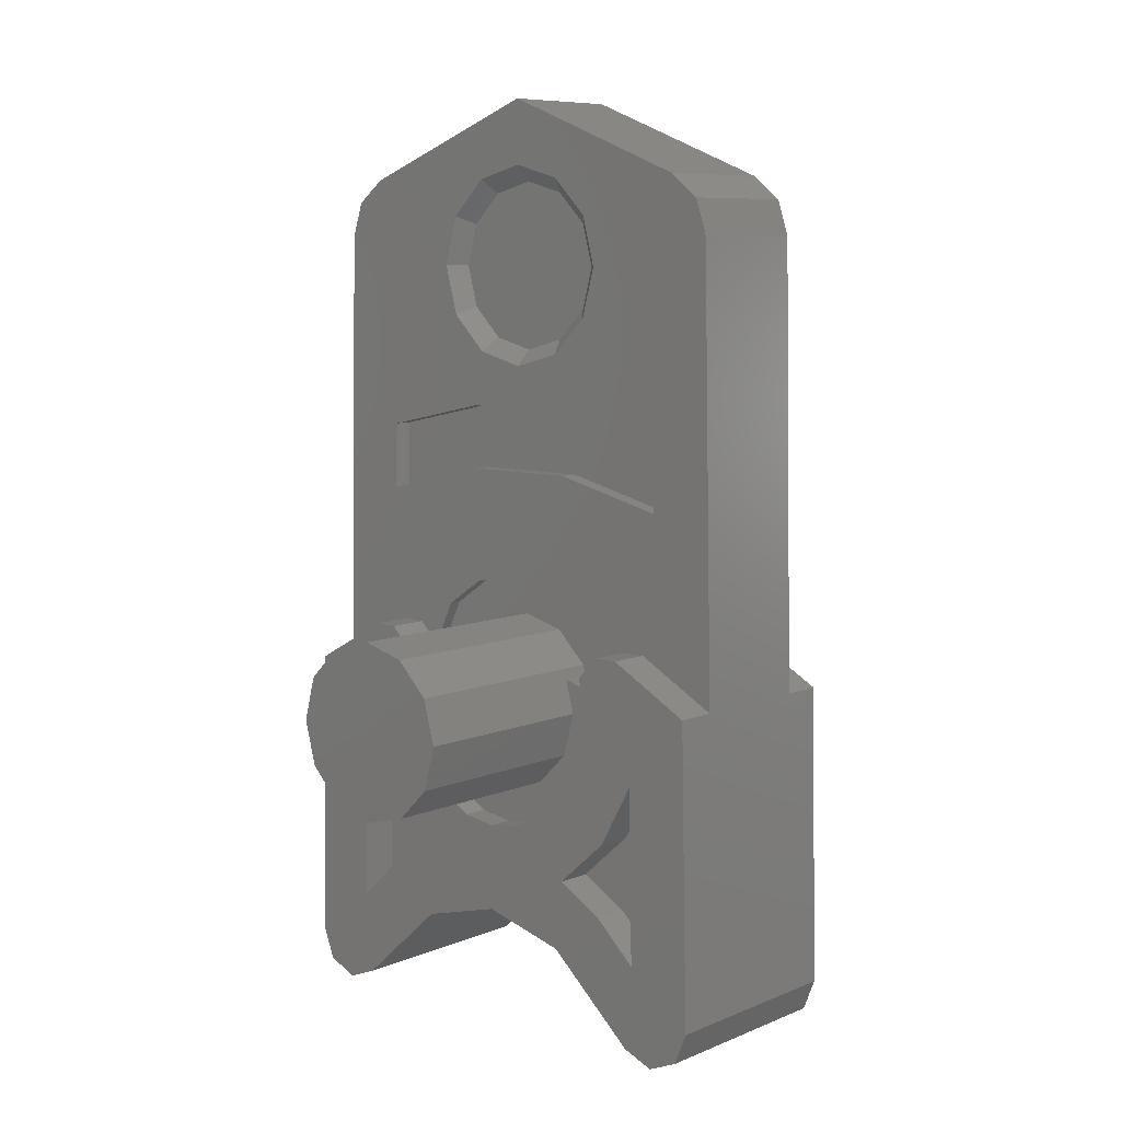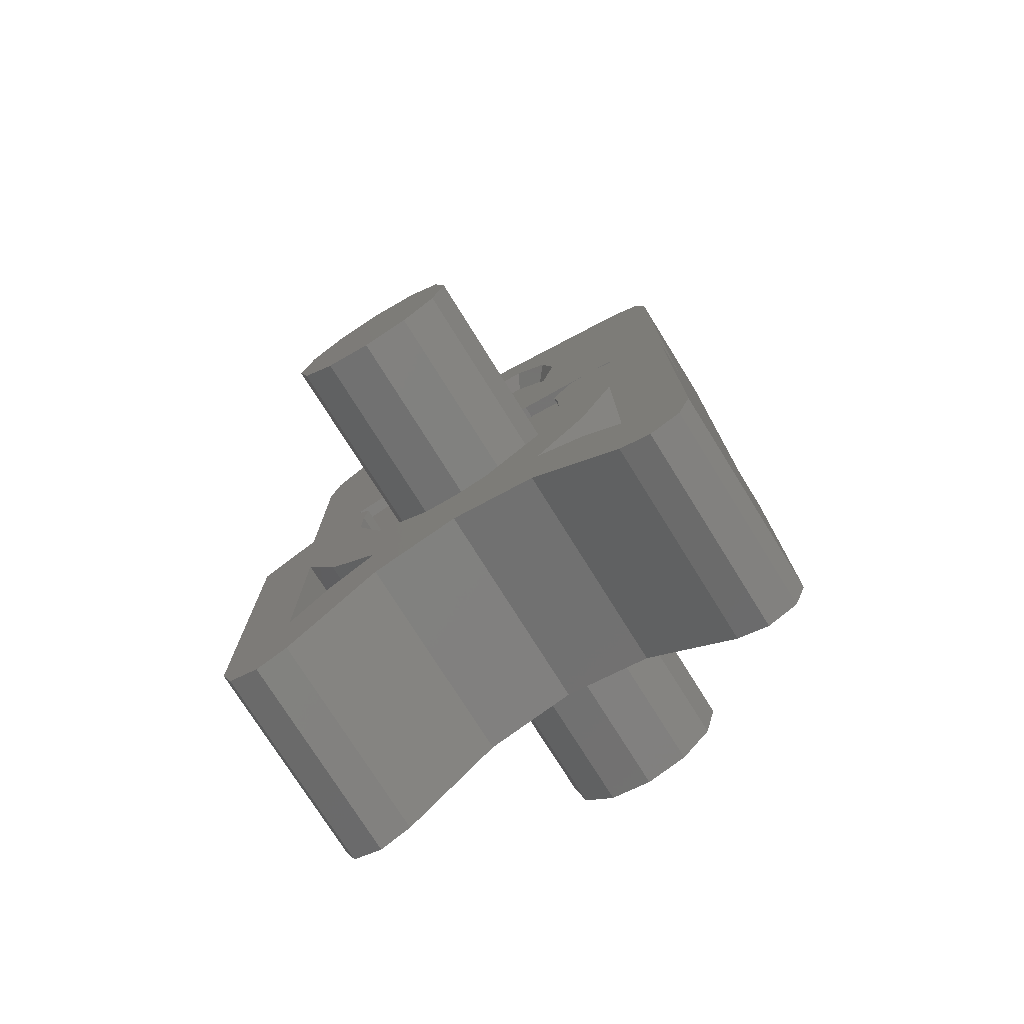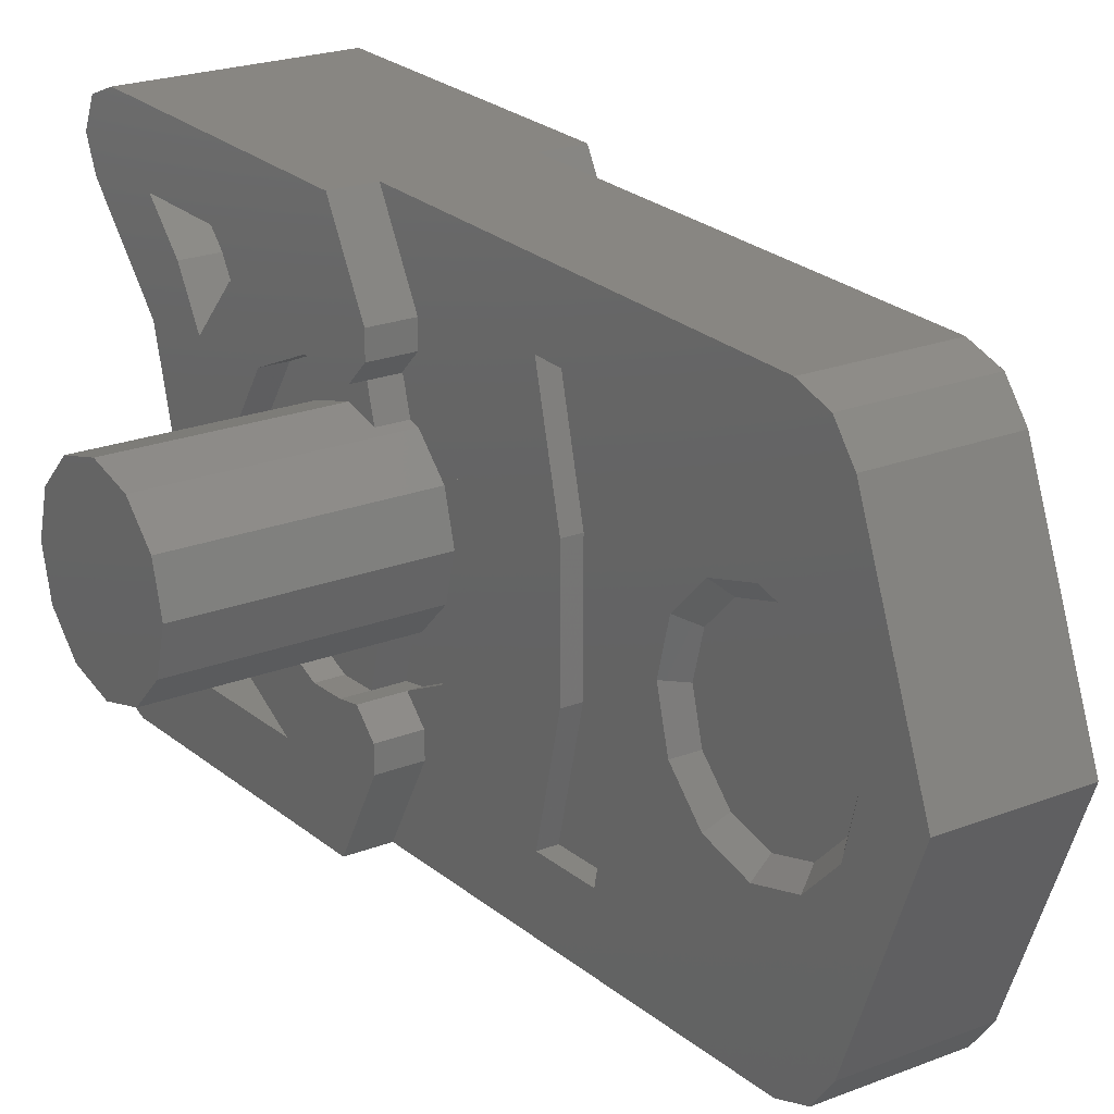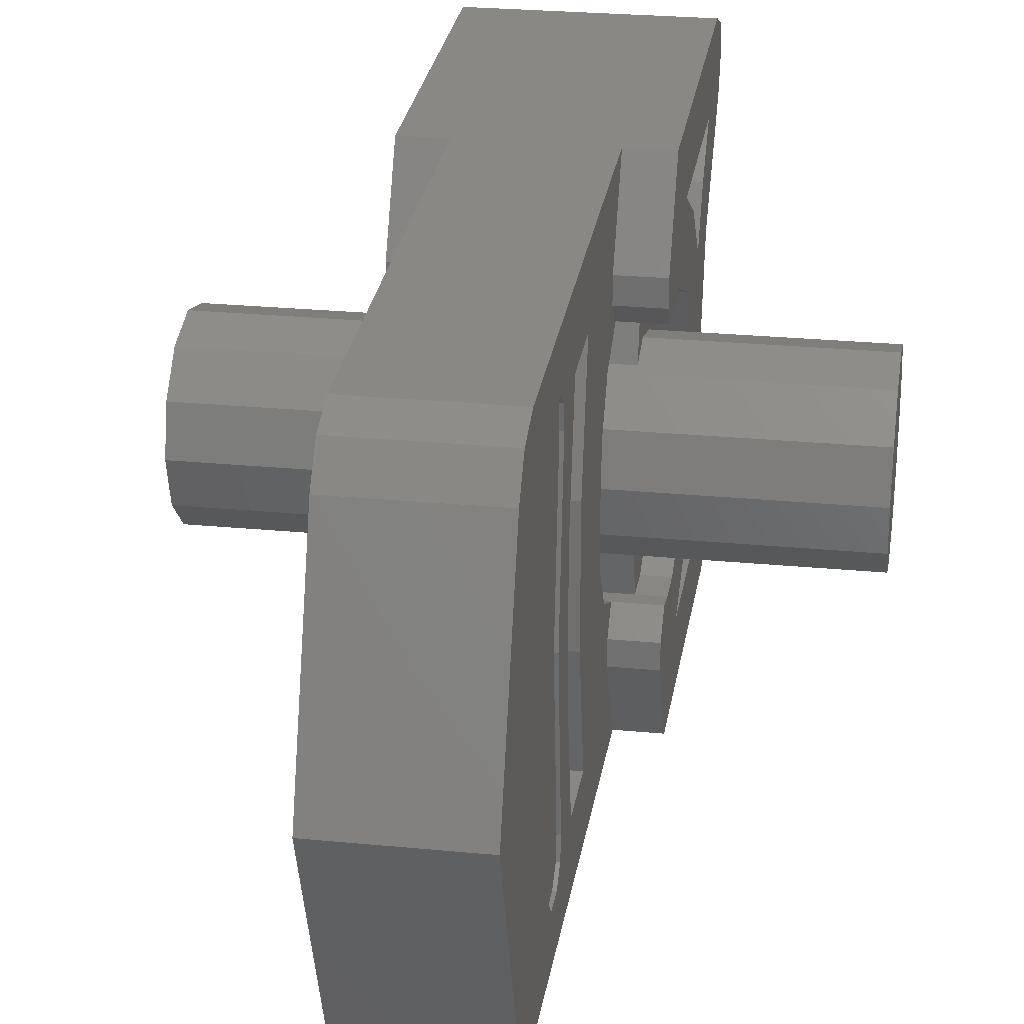
<metadata>
{"format":"stl","ext":"stl","renderer":"f3d","projection":"perspective","resolution":1024,"background":"white","views":[{"elev":8.1,"azim":-48.3,"up":"+Z"},{"elev":-74.6,"azim":-58.2,"up":"+Z"},{"elev":22.1,"azim":-34.4,"up":"+Y"},{"elev":26.1,"azim":8.7,"up":"+Y"}]}
</metadata>
<code>
# stl→obj: 310 verts, 500 faces
v -0.06 0.09036 0.4978
v -0.06 0.05216 0.4596
v -0.06 0.05216 0.6404
v 0.132 0 -0.265
v 0.132 0.04444 -0.1485
v 0.132 0 -0.155
v 0.132 0.2276 -0.06944
v 0.132 0.2325 -0.2907
v 0.132 0.317 -0.3563
v 0.132 0.1806 -0.2418
v 0.132 0.1188 -0.2062
v 0.132 0.1094 -0.2941
v 0.132 0.2626 -0.4125
v 0.132 0.3015 -0.3957
v 0.076 0.2383 0.434
v 0.076 0.2376 0.4677
v 0.076 0.2222 0.4123
v 0.08 0.06844 0.1476
v 0.08 0.1207 0.1121
v 0.08 0.2204 0.257
v 0.08 0.1746 0.08216
v 0.08 0.2049 0.08236
v 0.08 0.3086 0.02528
v 0.08 0.2186 0.3424
v 0.08 0.2128 0.4919
v 0.08 0.2376 0.4677
v 0.08 0.2962 0.5866
v 0.08 0.2222 0.4123
v 0.08 0.2383 0.434
v -0.132 0 -0.155
v -0.132 0.04444 -0.1485
v -0.132 0 -0.265
v -0.132 0.2276 -0.06944
v -0.132 0.317 -0.3563
v -0.132 0.2325 -0.2907
v -0.132 0.1806 -0.2418
v -0.132 0.1094 -0.2941
v -0.132 0.1188 -0.2062
v -0.132 0.3015 -0.3957
v -0.132 0.2626 -0.4125
v -0.08 0.2452 0.6594
v -0.08 0.2818 0.6307
v -0.08 0.2962 0.5866
v -0.08 0.1746 0.08216
v -0.08 0.2204 0.257
v -0.08 0.2049 0.08236
v -0.08 0.3086 0.02528
v -0.08 0.1077 0.4878
v -0.08 0.1243 0.55
v -0.08 0.1077 0.6122
v -0.06 -0.09036 0.4978
v -0.06 -0.05216 0.6404
v -0.06 -0.05216 0.4596
v 0.132 -0.04444 -0.1485
v 0.132 -0.2276 -0.06944
v 0.132 -0.317 -0.3563
v 0.132 -0.2325 -0.2907
v 0.132 -0.1806 -0.2418
v 0.132 -0.1094 -0.2941
v 0.132 -0.1188 -0.2062
v 0.132 -0.3015 -0.3957
v 0.132 -0.2626 -0.4125
v 0.076 -0.2383 0.434
v 0.076 -0.2222 0.4123
v 0.076 -0.2376 0.4677
v 0.08 -0.1954 0.4086
v 0.08 -0.2222 0.4123
v 0.08 -0.2186 0.3424
v 0.08 -0.1746 0.08216
v 0.08 -0.2204 0.257
v 0.08 -0.2049 0.08236
v 0.08 -0.3086 0.02528
v 0.08 -0.2128 0.4919
v 0.08 -0.2962 0.5866
v 0.08 -0.2376 0.4677
v 0.08 -0.2383 0.434
v -0.132 -0.04444 -0.1485
v -0.132 -0.2276 -0.06944
v -0.132 -0.2325 -0.2907
v -0.132 -0.317 -0.3563
v -0.132 -0.1806 -0.2418
v -0.132 -0.1188 -0.2062
v -0.132 -0.1094 -0.2941
v -0.132 -0.2626 -0.4125
v -0.132 -0.3015 -0.3957
v -0.08 -0.2452 0.6594
v -0.08 -0.2962 0.5866
v -0.08 -0.2818 0.6307
v -0.08 -0.06844 0.1476
v -0.08 -0.1207 0.1121
v -0.08 -0.2204 0.257
v -0.08 -0.1746 0.08216
v -0.08 -0.2049 0.08236
v -0.08 -0.3086 0.02528
v -0.08 -0.1243 0.55
v -0.08 -0.1077 0.6122
v 0.055 -0.1806 -0.2418
v 0.055 -0.1188 -0.2062
v 0.055 -0.1848 -0.147
v -0.086 -0.1806 -0.2418
v -0.086 -0.1848 -0.147
v -0.086 -0.1188 -0.2062
v 0.055 0.1806 -0.2418
v 0.055 0.1848 -0.147
v 0.055 0.1188 -0.2062
v -0.086 0.1806 -0.2418
v -0.086 0.1188 -0.2062
v -0.086 0.1848 -0.147
v 0.345 0.055 -0.09528
v -0.345 0.055 -0.09528
v -0.345 0.09528 -0.055
v 0.345 0.09528 -0.055
v -0.345 0.11 0
v 0.345 0.11 0
v -0.345 0.09528 0.055
v 0.345 0.09528 0.055
v -0.345 0.055 0.09528
v 0.345 0.055 0.09528
v -0.345 0 0.11
v 0.345 0 0.11
v -0.345 -0.055 0.09528
v 0.345 -0.055 0.09528
v -0.345 -0.09528 0.055
v 0.345 -0.09528 0.055
v -0.345 -0.11 0
v 0.345 -0.11 0
v -0.345 -0.09528 -0.055
v 0.345 -0.09528 -0.055
v -0.345 -0.055 -0.09528
v 0.345 -0.055 -0.09528
v -0.345 0 -0.11
v 0.345 0 -0.11
v -0.345 0 0
v 0.345 0 0
v 0.064 0.09876 0.042
v 0.064 0.1526 0.02692
v 0.064 0.1477 0.05488
v 0.064 0.09528 0.055
v 0.064 0.1207 0.1121
v 0.064 0.055 0.09528
v 0.064 0.06844 0.1476
v 0.064 0 0.11
v 0.064 0 0.1538
v 0.064 -0.06844 0.1476
v 0.1 0.1526 0.02708
v 0.1 0.09876 0.042
v 0.1 0.11 0
v 0.1 0.154 -0.018
v 0.1 0.09528 -0.055
v 0.1 0.1187 -0.09964
v 0.1 0.055 -0.09528
v 0.1 0.04444 -0.1485
v 0.1 0 -0.11
v 0.1 0 -0.155
v 0.076 0.2128 0.4919
v 0.08 0 0.519
v 0.076 0 0.519
v 0.08 0.1954 0.4086
v 0.076 0.1954 0.4086
v -0.06 0 0.6543
v -0.06 0 0.4457
v -0.06 0.09036 0.6022
v -0.06 0.1043 0.55
v -0.08 0.06216 0.6577
v -0.08 0.06216 0.4423
v 0.132 0.3086 0.02528
v 0.132 0.2049 0.08236
v 0.132 0.1526 0.02692
v 0.132 0.1746 0.08216
v 0.132 0.1477 0.05488
v 0.132 0.154 -0.018
v 0.132 0.1187 -0.09964
v 0.132 0.1848 -0.147
v 0.132 0.2233 -0.3966
v 0.08 0 0.434
v 0.076 0 0.434
v 0.08 0 0.755
v 0.08 0.2452 0.6594
v 0.08 0.2818 0.6307
v 0.08 0.1477 0.05488
v 0.08 -0.07392 0.3731
v 0.08 0.07392 0.3731
v 0.08 0.07492 0.2925
v 0.08 0 0.1538
v -0.08 0 0.6743
v -0.08 0 0.4257
v -0.064 0.1477 0.05488
v -0.064 0.1526 0.02692
v -0.064 0.09876 0.042
v -0.064 0.09528 0.055
v -0.064 0.1207 0.1121
v -0.064 0.055 0.09528
v -0.064 0.06844 0.1476
v -0.064 0 0.11
v -0.064 0 0.1538
v -0.064 -0.06844 0.1476
v -0.1 0.11 0
v -0.1 0.09876 0.042
v -0.1 0.1526 0.02708
v -0.1 0.154 -0.018
v -0.1 0.09528 -0.055
v -0.1 0.1187 -0.09964
v -0.1 0.055 -0.09528
v -0.1 0.04444 -0.1485
v -0.1 0 -0.11
v -0.1 0 -0.155
v -0.132 0.2049 0.08236
v -0.132 0.3086 0.02528
v -0.132 0.1746 0.08216
v -0.132 0.1526 0.02692
v -0.132 0.1477 0.05488
v -0.132 0.154 -0.018
v -0.132 0.1187 -0.09964
v -0.132 0.1848 -0.147
v -0.132 0.2233 -0.3966
v -0.08 0 0.755
v -0.08 0.1477 0.05488
v -0.08 0.1207 0.1121
v -0.08 0.07392 0.3731
v -0.08 0.2186 0.3424
v -0.08 0 0.1538
v -0.08 -0.07492 0.2925
v -0.08 0.07492 0.2925
v -0.08 0.06844 0.1476
v 0.064 -0.1477 0.05488
v 0.064 -0.1526 0.02692
v 0.064 -0.09876 0.042
v 0.064 -0.09528 0.055
v 0.064 -0.1207 0.1121
v 0.064 -0.055 0.09528
v 0.1 -0.11 0
v 0.1 -0.09876 0.042
v 0.1 -0.1526 0.02708
v 0.1 -0.154 -0.018
v 0.1 -0.09528 -0.055
v 0.1 -0.1187 -0.09964
v 0.1 -0.055 -0.09528
v 0.1 -0.04444 -0.1485
v 0.076 -0.2128 0.4919
v 0.076 -0.1954 0.4086
v -0.06 -0.09036 0.6022
v -0.06 -0.1043 0.55
v -0.08 -0.06216 0.6577
v -0.08 -0.06216 0.4423
v -0.08 -0.1077 0.4878
v 0.132 -0.2049 0.08236
v 0.132 -0.3086 0.02528
v 0.132 -0.1746 0.08216
v 0.132 -0.1526 0.02692
v 0.132 -0.1477 0.05488
v 0.132 -0.154 -0.018
v 0.132 -0.1187 -0.09964
v 0.132 -0.1848 -0.147
v 0.132 -0.2233 -0.3966
v 0.08 -0.2452 0.6594
v 0.08 -0.2818 0.6307
v 0.08 -0.1477 0.05488
v 0.08 -0.1207 0.1121
v 0.08 -0.07492 0.2925
v 0.08 -0.06844 0.1476
v -0.064 -0.09876 0.042
v -0.064 -0.1526 0.02692
v -0.064 -0.1477 0.05488
v -0.064 -0.09528 0.055
v -0.064 -0.1207 0.1121
v -0.064 -0.055 0.09528
v -0.1 -0.1526 0.02708
v -0.1 -0.09876 0.042
v -0.1 -0.11 0
v -0.1 -0.154 -0.018
v -0.1 -0.09528 -0.055
v -0.1 -0.1187 -0.09964
v -0.1 -0.055 -0.09528
v -0.1 -0.04444 -0.1485
v -0.132 -0.3086 0.02528
v -0.132 -0.2049 0.08236
v -0.132 -0.1526 0.02692
v -0.132 -0.1746 0.08216
v -0.132 -0.1477 0.05488
v -0.132 -0.154 -0.018
v -0.132 -0.1187 -0.09964
v -0.132 -0.1848 -0.147
v -0.132 -0.2233 -0.3966
v -0.08 -0.1477 0.05488
v -0.08 -0.07392 0.3731
v -0.08 -0.2186 0.3424
v 0.033 -0.2186 0.3424
v 0.033 -0.2204 0.257
v 0.033 -0.07492 0.2925
v 0.033 -0.07392 0.3731
v 0.033 0.07492 0.2925
v 0.033 0.2204 0.257
v 0.033 0.2186 0.3424
v 0.033 0.07392 0.3731
v 0.055 -0.2276 -0.06944
v 0.055 -0.2325 -0.2907
v -0.057 -0.07492 0.2925
v -0.057 -0.2204 0.257
v -0.057 -0.2186 0.3424
v -0.057 -0.07392 0.3731
v -0.057 0.2186 0.3424
v -0.057 0.2204 0.257
v -0.057 0.07492 0.2925
v -0.057 0.07392 0.3731
v -0.086 -0.2325 -0.2907
v -0.086 -0.2276 -0.06944
v 0.055 0.2325 -0.2907
v 0.055 0.2276 -0.06944
v -0.086 0.2276 -0.06944
v -0.086 0.2325 -0.2907
f 1 2 3
f 4 5 6
f 7 8 9
f 10 11 12
f 9 13 14
f 15 16 17
f 18 19 20
f 21 22 20
f 23 20 22
f 23 24 20
f 25 26 27
f 28 24 29
f 29 27 26
f 30 31 32
f 33 34 35
f 36 37 38
f 34 39 40
f 41 42 43
f 44 45 46
f 47 46 45
f 43 48 49
f 49 50 43
f 51 52 53
f 4 6 54
f 55 56 57
f 58 59 60
f 56 61 62
f 63 64 65
f 66 67 68
f 69 70 71
f 72 71 70
f 72 70 68
f 73 74 75
f 67 76 68
f 76 75 74
f 30 32 77
f 78 79 80
f 81 82 83
f 80 84 85
f 86 87 88
f 89 90 91
f 92 93 91
f 94 91 93
f 95 87 96
f 97 98 99
f 100 101 102
f 103 104 105
f 106 107 108
f 109 110 111
f 109 111 112
f 112 111 113
f 112 113 114
f 114 113 115
f 114 115 116
f 116 115 117
f 116 117 118
f 118 117 119
f 118 119 120
f 120 119 121
f 120 121 122
f 122 121 123
f 122 123 124
f 124 123 125
f 124 125 126
f 126 125 127
f 126 127 128
f 128 127 129
f 128 129 130
f 130 129 131
f 130 131 132
f 132 131 110
f 132 110 109
f 111 110 133
f 111 133 113
f 115 113 133
f 115 133 117
f 119 117 133
f 119 133 121
f 123 121 133
f 123 133 125
f 127 125 133
f 127 133 129
f 131 129 133
f 131 133 110
f 134 109 112
f 134 112 114
f 134 114 116
f 134 116 118
f 134 118 120
f 134 120 122
f 134 122 124
f 134 124 126
f 134 126 128
f 134 128 130
f 134 130 132
f 134 132 109
f 135 136 137
f 135 137 138
f 138 137 139
f 138 139 140
f 140 139 141
f 140 141 142
f 142 141 143
f 142 143 144
f 145 146 147
f 145 147 148
f 148 147 149
f 148 149 150
f 150 149 151
f 150 151 152
f 152 151 153
f 152 153 154
f 155 16 26
f 155 26 25
f 25 156 157
f 25 157 155
f 158 28 17
f 158 17 159
f 28 29 15
f 28 15 17
f 29 26 16
f 29 16 15
f 160 3 2
f 160 2 161
f 1 3 162
f 1 162 163
f 164 50 162
f 164 162 3
f 48 165 2
f 48 2 1
f 49 48 1
f 49 1 163
f 50 49 163
f 50 163 162
f 4 12 11
f 4 11 5
f 166 167 7
f 166 7 9
f 168 167 169
f 168 169 170
f 167 168 171
f 167 171 7
f 7 171 172
f 7 172 173
f 11 173 172
f 11 172 5
f 8 10 12
f 8 12 174
f 9 8 174
f 9 174 13
f 175 158 159
f 175 159 176
f 155 157 176
f 155 176 159
f 16 155 159
f 16 159 17
f 23 27 29
f 23 29 24
f 177 156 25
f 177 25 178
f 178 25 27
f 178 27 179
f 19 180 21
f 19 21 20
f 175 181 182
f 175 182 158
f 158 182 24
f 158 24 28
f 183 184 18
f 183 18 20
f 185 164 3
f 185 3 160
f 165 186 161
f 165 161 2
f 187 188 189
f 187 189 190
f 191 187 190
f 191 190 192
f 193 191 192
f 193 192 194
f 195 193 194
f 195 194 196
f 197 198 199
f 197 199 200
f 201 197 200
f 201 200 202
f 203 201 202
f 203 202 204
f 205 203 204
f 205 204 206
f 38 37 32
f 38 32 31
f 33 207 208
f 33 208 34
f 209 207 210
f 209 210 211
f 212 210 207
f 212 207 33
f 213 212 33
f 213 33 214
f 213 214 38
f 213 38 31
f 37 36 35
f 37 35 215
f 215 35 34
f 215 34 40
f 164 185 216
f 164 216 41
f 50 164 41
f 50 41 43
f 44 217 218
f 44 218 45
f 219 186 165
f 219 165 220
f 220 165 48
f 220 48 43
f 221 222 223
f 221 223 224
f 224 223 45
f 224 45 218
f 47 45 220
f 47 220 43
f 177 178 41
f 177 41 216
f 221 224 18
f 221 18 184
f 219 220 24
f 219 24 182
f 45 223 183
f 45 183 20
f 47 43 27
f 47 27 23
f 178 179 42
f 178 42 41
f 179 27 43
f 179 43 42
f 218 217 180
f 218 180 19
f 224 218 19
f 224 19 18
f 11 10 36
f 11 36 38
f 10 8 35
f 10 35 36
f 173 11 38
f 173 38 214
f 7 173 214
f 7 214 33
f 166 9 34
f 166 34 208
f 9 14 39
f 9 39 34
f 40 39 14
f 40 14 13
f 215 40 13
f 215 13 174
f 37 215 174
f 37 174 12
f 32 37 12
f 32 12 4
f 31 30 6
f 31 6 5
f 213 31 5
f 213 5 172
f 212 213 172
f 212 172 171
f 210 212 171
f 210 171 168
f 211 210 168
f 211 168 170
f 225 226 227
f 225 227 228
f 229 225 228
f 229 228 230
f 144 229 230
f 144 230 142
f 231 232 233
f 231 233 234
f 235 231 234
f 235 234 236
f 237 235 236
f 237 236 238
f 153 237 238
f 153 238 154
f 75 65 239
f 75 239 73
f 157 156 73
f 157 73 239
f 64 67 66
f 64 66 240
f 63 76 67
f 63 67 64
f 65 75 76
f 65 76 63
f 53 52 160
f 53 160 161
f 241 52 51
f 241 51 242
f 241 96 243
f 241 243 52
f 53 244 245
f 53 245 51
f 51 245 95
f 51 95 242
f 242 95 96
f 242 96 241
f 60 59 4
f 60 4 54
f 55 246 247
f 55 247 56
f 248 246 249
f 248 249 250
f 251 249 246
f 251 246 55
f 252 251 55
f 252 55 253
f 252 253 60
f 252 60 54
f 59 58 57
f 59 57 254
f 254 57 56
f 254 56 62
f 240 66 175
f 240 175 176
f 176 157 239
f 176 239 240
f 240 239 65
f 240 65 64
f 76 74 72
f 76 72 68
f 73 156 177
f 73 177 255
f 74 73 255
f 74 255 256
f 69 257 258
f 69 258 70
f 181 175 66
f 181 66 68
f 184 183 259
f 184 259 260
f 260 259 70
f 260 70 258
f 52 243 185
f 52 185 160
f 161 186 244
f 161 244 53
f 261 262 263
f 261 263 264
f 264 263 265
f 264 265 266
f 266 265 196
f 266 196 194
f 267 268 269
f 267 269 270
f 270 269 271
f 270 271 272
f 272 271 273
f 272 273 274
f 274 273 205
f 274 205 206
f 32 83 82
f 32 82 77
f 275 276 78
f 275 78 80
f 277 276 278
f 277 278 279
f 276 277 280
f 276 280 78
f 78 280 281
f 78 281 282
f 82 282 281
f 82 281 77
f 79 81 83
f 79 83 283
f 80 79 283
f 80 283 84
f 216 185 243
f 216 243 86
f 86 243 96
f 86 96 87
f 90 284 92
f 90 92 91
f 186 219 285
f 186 285 244
f 244 285 286
f 244 286 245
f 222 221 89
f 222 89 91
f 286 91 94
f 286 94 87
f 245 286 87
f 245 87 95
f 86 255 177
f 86 177 216
f 260 89 221
f 260 221 184
f 68 286 285
f 68 285 181
f 219 182 181
f 219 181 285
f 259 222 91
f 259 91 70
f 183 223 222
f 183 222 259
f 74 87 94
f 74 94 72
f 88 256 255
f 88 255 86
f 87 74 256
f 87 256 88
f 257 284 90
f 257 90 258
f 258 90 89
f 258 89 260
f 81 58 60
f 81 60 82
f 79 57 58
f 79 58 81
f 82 60 253
f 82 253 282
f 282 253 55
f 282 55 78
f 80 56 247
f 80 247 275
f 85 61 56
f 85 56 80
f 61 85 84
f 61 84 62
f 62 84 283
f 62 283 254
f 254 283 83
f 254 83 59
f 59 83 32
f 59 32 4
f 6 30 77
f 6 77 54
f 54 77 281
f 54 281 252
f 252 281 280
f 252 280 251
f 251 280 277
f 251 277 249
f 249 277 279
f 249 279 250
f 287 288 289
f 287 289 290
f 291 292 293
f 291 293 294
f 290 289 291
f 290 291 294
f 99 295 296
f 99 296 97
f 297 298 299
f 297 299 300
f 301 302 303
f 301 303 304
f 304 303 297
f 304 297 300
f 305 306 101
f 305 101 100
f 307 308 104
f 307 104 103
f 108 309 310
f 108 310 106
f 250 257 69
f 250 69 248
f 248 69 71
f 248 71 246
f 246 71 72
f 246 72 247
f 278 92 284
f 278 284 279
f 276 93 92
f 276 92 278
f 275 94 93
f 275 93 276
f 169 21 180
f 169 180 170
f 167 22 21
f 167 21 169
f 166 23 22
f 166 22 167
f 211 217 44
f 211 44 209
f 209 44 46
f 209 46 207
f 207 46 47
f 207 47 208
f 45 20 24
f 45 24 220
f 145 199 198
f 145 198 146
f 7 33 35
f 7 35 8
f 91 286 68
f 91 68 70
f 233 232 268
f 233 268 267
f 55 57 79
f 55 79 78

</code>
